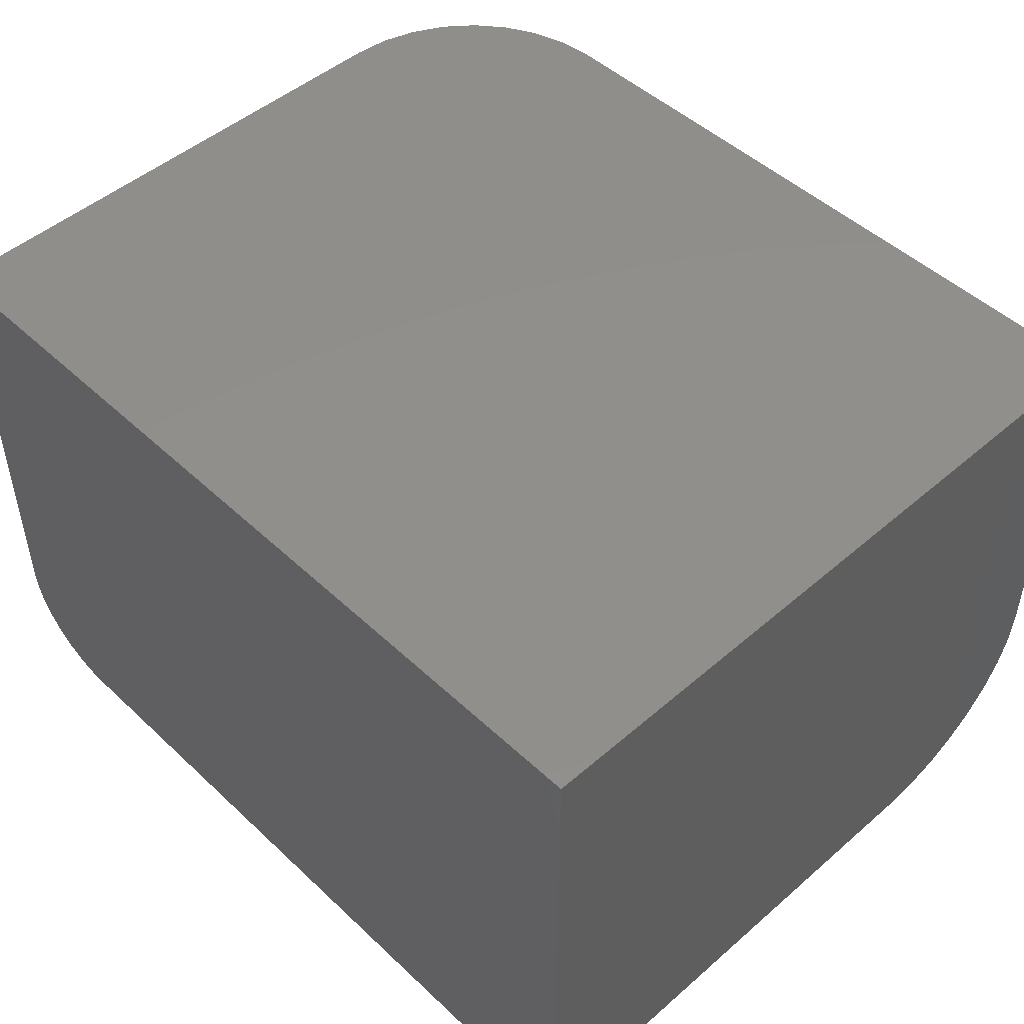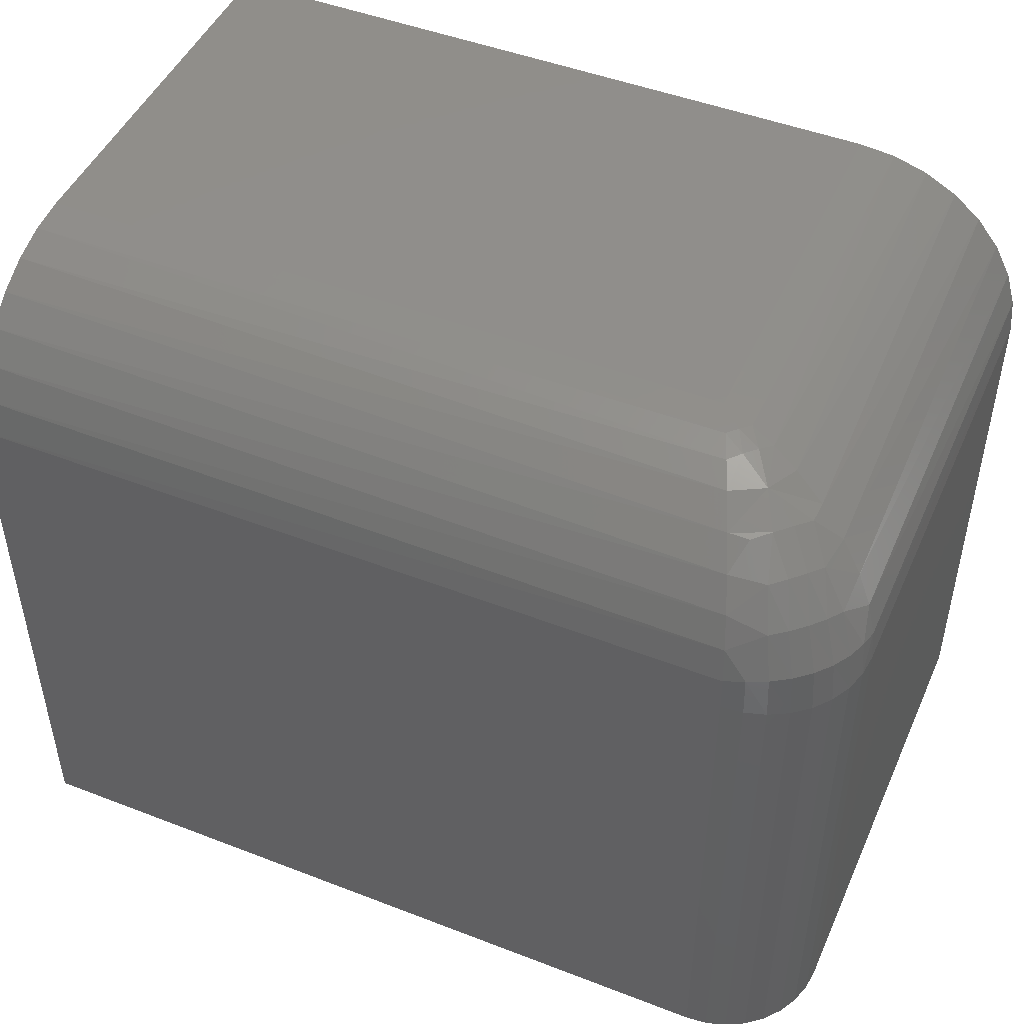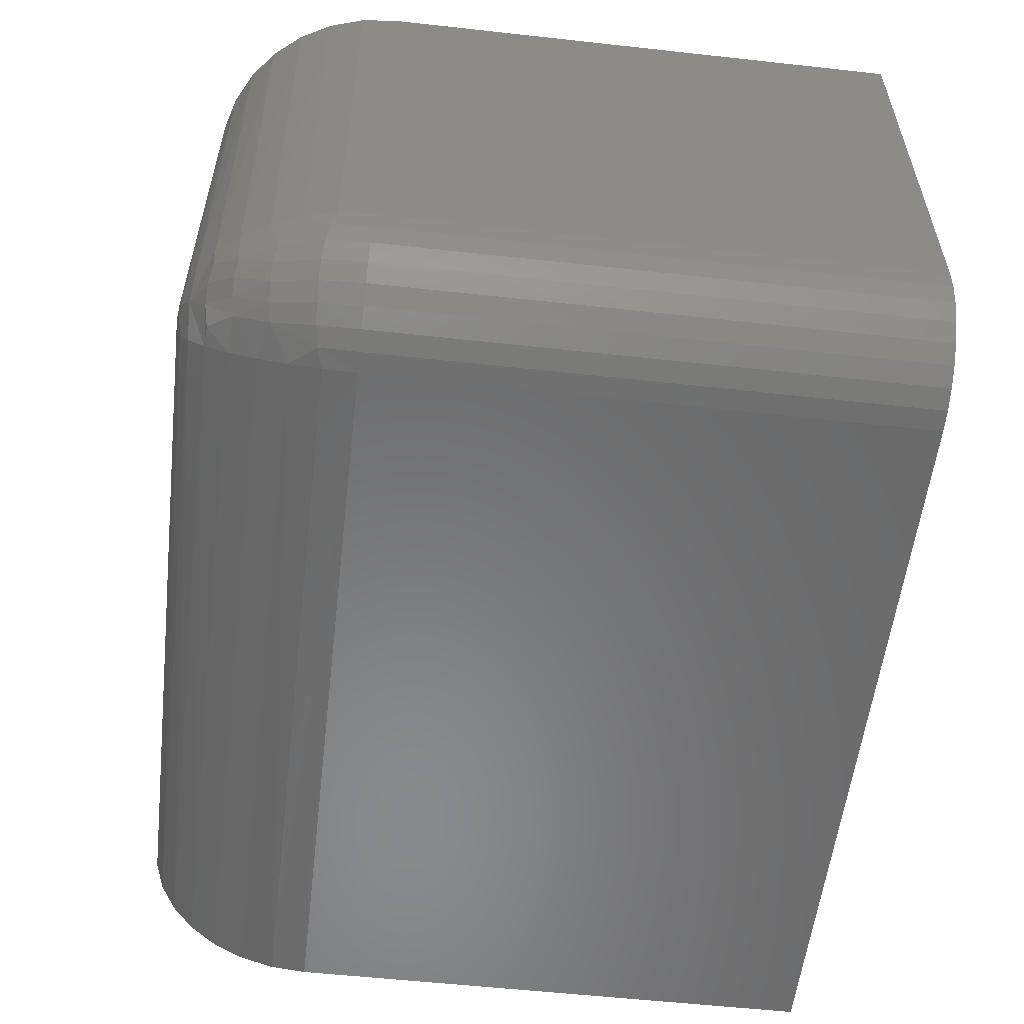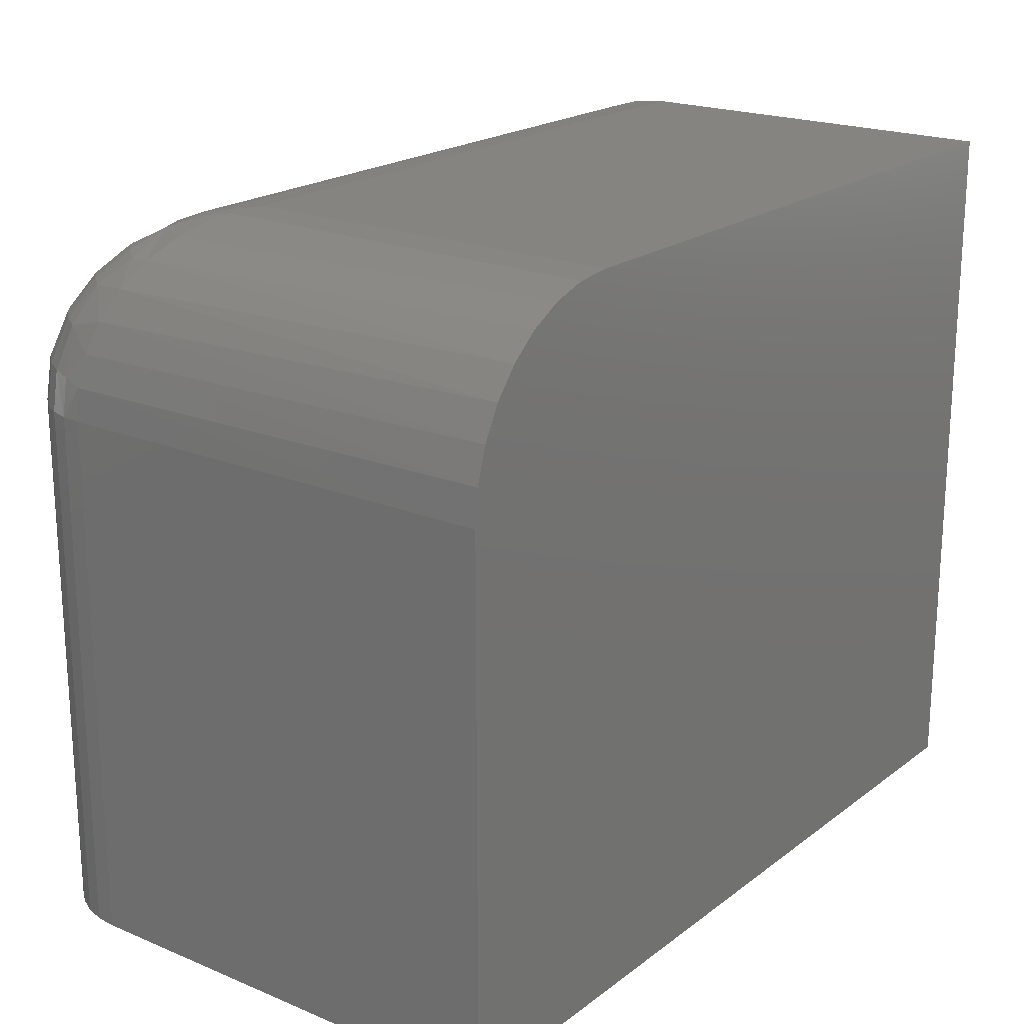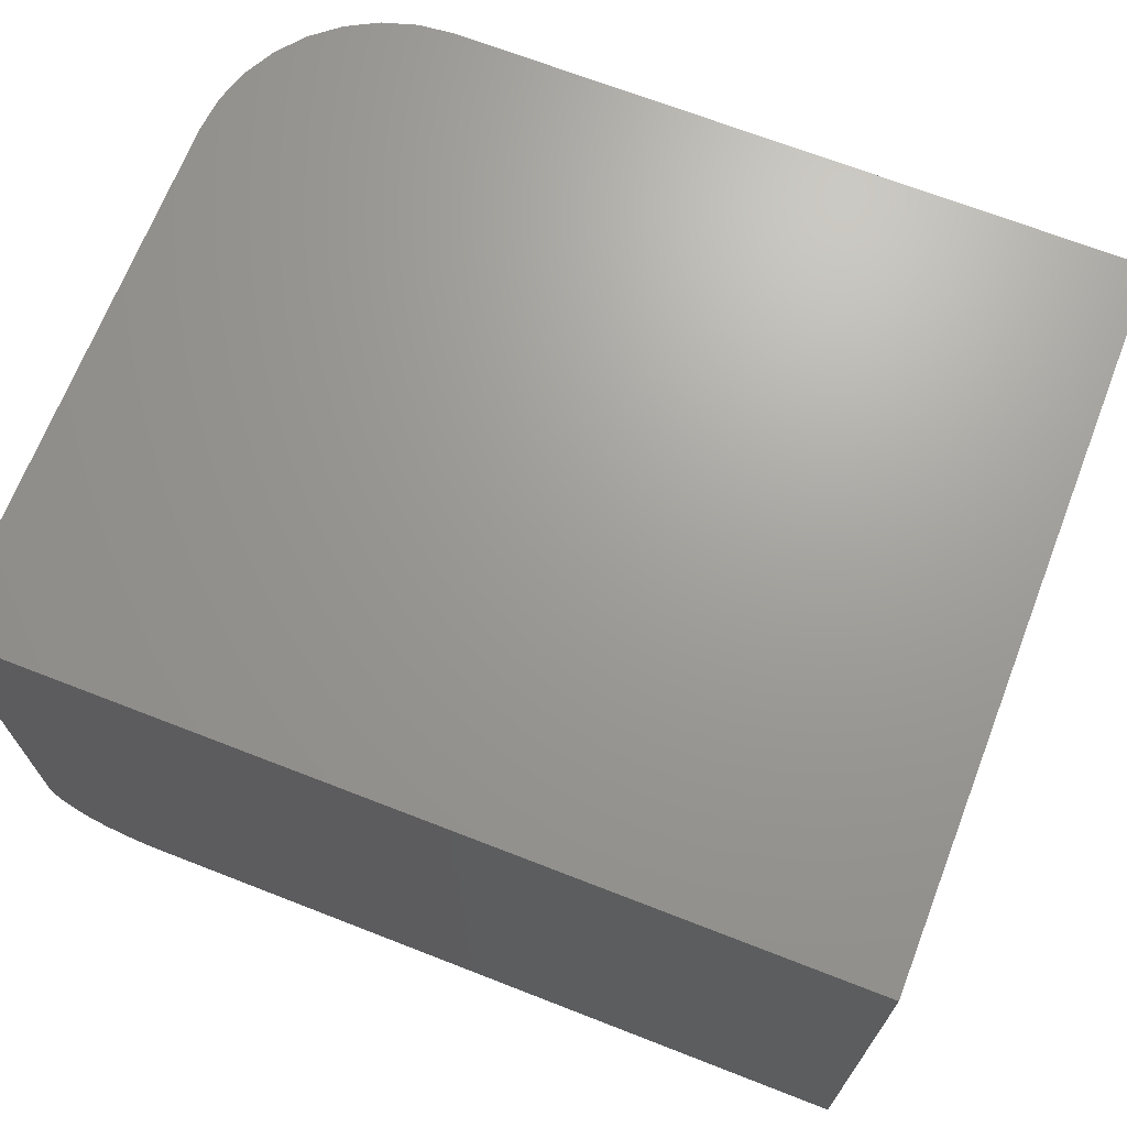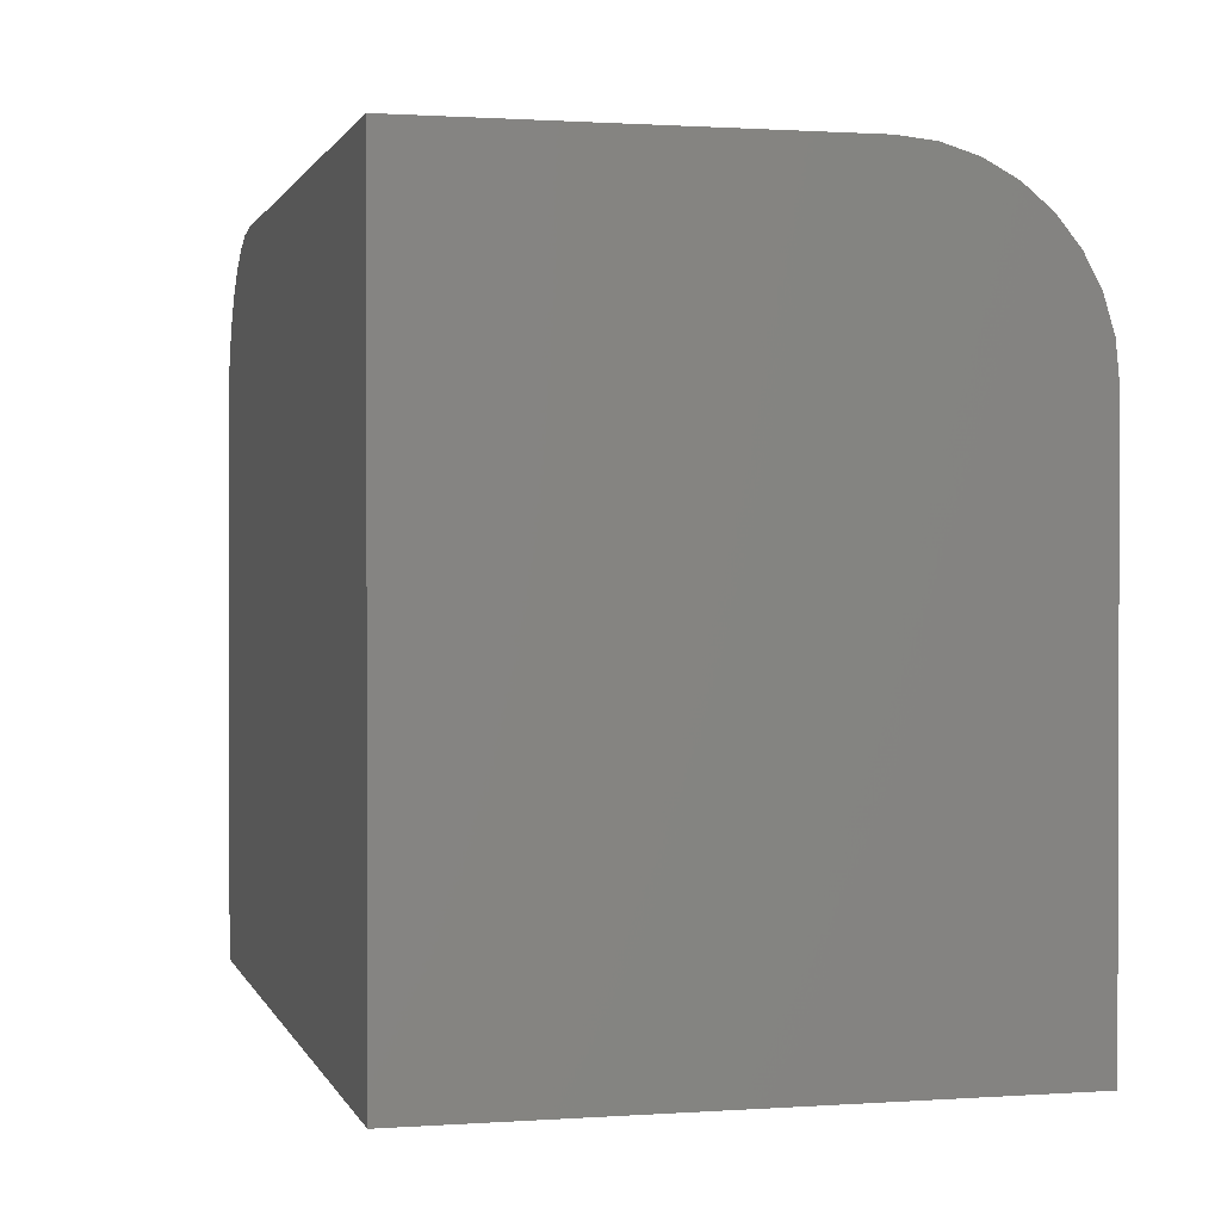
<metadata>
{"format":"stl","ext":"stl","renderer":"f3d","projection":"perspective","resolution":1024,"background":"white","views":[{"elev":48.6,"azim":-133.9,"up":"+Y"},{"elev":47.7,"azim":23.5,"up":"+Z"},{"elev":-56.1,"azim":83.4,"up":"+Y"},{"elev":20.4,"azim":127.0,"up":"+Z"},{"elev":68.9,"azim":-158.7,"up":"+Y"},{"elev":1.0,"azim":-104.3,"up":"+Z"}]}
</metadata>
<code>
# stl→obj: 81 verts, 158 faces
v -0.3047 -0.2422 0.3125
v -0.3047 -0.2422 0.5891
v -0.3057 -0.2529 0.3125
v -0.3057 -0.2529 0.5891
v -0.3089 -0.2631 0.3125
v -0.3089 -0.2631 0.5891
v -0.3139 -0.2726 0.3125
v -0.3139 -0.2726 0.5891
v -0.3207 -0.2809 0.3125
v -0.3207 -0.2809 0.5891
v -0.329 -0.2877 0.3125
v -0.329 -0.2877 0.5891
v -0.3384 -0.2927 0.3125
v -0.3384 -0.2927 0.5891
v -0.3487 -0.2958 0.3125
v -0.3487 -0.2958 0.5891
v -0.3594 -0.2969 0.3125
v -0.3594 -0.2969 0.5891
v -0.75 -0.2969 0.3125
v -0.75 -0.2969 0.5891
v -0.3984 -0.2031 0.6828
v -0.3984 5.959e-17 0.6828
v -0.75 -0.2031 0.6828
v -0.75 2.056e-17 0.6828
v -0.3047 4.944e-17 0.3125
v -0.3047 6.479e-17 0.5891
v -0.3801 6.152e-17 0.681
v -0.3626 6.317e-17 0.6757
v -0.3464 6.449e-17 0.667
v -0.3321 6.542e-17 0.6554
v -0.3205 6.593e-17 0.6411
v -0.3118 6.599e-17 0.6249
v -0.3065 6.561e-17 0.6074
v -0.75 0 0.3125
v -0.75 -0.2951 0.6074
v -0.75 -0.2897 0.6249
v -0.75 -0.2811 0.6411
v -0.75 -0.2694 0.6554
v -0.75 -0.2552 0.667
v -0.75 -0.239 0.6757
v -0.75 -0.2214 0.681
v -0.3865 -0.2318 0.6783
v -0.381 -0.2449 0.673
v -0.3747 -0.2601 0.6635
v -0.3692 -0.2732 0.6514
v -0.3648 -0.2837 0.6369
v -0.3618 -0.291 0.6219
v -0.3917 -0.2194 0.6814
v -0.36 -0.2954 0.6057
v -0.3697 -0.2151 0.6783
v -0.3567 -0.2205 0.673
v -0.3415 -0.2269 0.6635
v -0.3284 -0.2323 0.6514
v -0.3178 -0.2367 0.6369
v -0.3106 -0.2397 0.6219
v -0.3822 -0.2099 0.6814
v -0.3062 -0.2416 0.6057
v -0.3869 -0.2147 0.6818
v -0.3499 -0.2938 0.6087
v -0.3647 -0.2368 0.6738
v -0.342 -0.2374 0.6629
v -0.3642 -0.2596 0.6629
v -0.3561 -0.253 0.6646
v -0.3807 -0.2265 0.6794
v -0.331 -0.2507 0.6501
v -0.3184 -0.2564 0.6317
v -0.3509 -0.2706 0.6501
v -0.3078 -0.2517 0.6087
v -0.3451 -0.2831 0.6317
v -0.3751 -0.2208 0.6794
v -0.3486 -0.2455 0.6646
v -0.3435 -0.2648 0.6513
v -0.3368 -0.2581 0.6513
v -0.337 -0.2781 0.633
v -0.3298 -0.2718 0.6335
v -0.3235 -0.2645 0.633
v -0.34 -0.2905 0.61
v -0.3111 -0.2616 0.61
v -0.3161 -0.2707 0.6108
v -0.3228 -0.2787 0.6111
v -0.3309 -0.2854 0.6108
f 1 2 3
f 3 2 4
f 3 4 5
f 5 4 6
f 5 6 7
f 7 6 8
f 7 8 9
f 9 8 10
f 9 10 11
f 11 10 12
f 11 12 13
f 13 12 14
f 13 14 15
f 15 14 16
f 15 16 17
f 17 16 18
f 19 17 20
f 20 17 18
f 21 22 23
f 23 22 24
f 1 25 2
f 2 25 26
f 24 22 27
f 24 27 28
f 24 28 29
f 24 29 30
f 24 30 31
f 24 31 32
f 24 32 33
f 24 33 26
f 24 26 25
f 24 25 34
f 20 35 36
f 20 36 37
f 20 37 38
f 20 38 39
f 20 39 40
f 20 40 41
f 20 41 23
f 20 23 24
f 20 24 34
f 20 34 19
f 41 40 42
f 42 40 43
f 43 40 39
f 43 39 44
f 44 39 38
f 44 38 45
f 45 38 37
f 45 37 46
f 46 37 36
f 46 36 47
f 47 36 35
f 21 23 48
f 48 23 41
f 48 41 42
f 20 18 35
f 35 18 49
f 35 49 47
f 27 50 28
f 50 51 28
f 29 28 51
f 51 52 29
f 30 29 52
f 52 53 30
f 31 30 53
f 53 54 31
f 32 31 54
f 54 55 32
f 33 32 55
f 22 21 27
f 27 21 56
f 27 56 50
f 2 26 57
f 57 26 33
f 57 33 55
f 48 58 21
f 58 56 21
f 16 59 18
f 59 49 18
f 60 61 52
f 51 60 52
f 44 62 63
f 60 44 63
f 60 43 44
f 64 43 60
f 61 65 53
f 52 61 53
f 44 45 62
f 65 66 54
f 53 65 54
f 45 46 67
f 62 45 67
f 66 68 55
f 54 66 55
f 46 47 69
f 67 46 69
f 55 68 57
f 47 49 59
f 57 4 2
f 48 42 64
f 64 58 48
f 70 58 64
f 56 58 70
f 50 56 70
f 64 42 43
f 60 70 64
f 50 70 60
f 51 50 60
f 71 60 63
f 71 61 60
f 63 62 67
f 72 63 67
f 63 72 73
f 73 71 63
f 71 73 65
f 65 61 71
f 67 69 74
f 74 72 67
f 72 74 75
f 75 73 72
f 76 73 75
f 65 73 76
f 66 65 76
f 47 59 69
f 77 69 59
f 57 68 4
f 4 68 78
f 4 78 6
f 6 78 79
f 6 79 8
f 8 79 80
f 8 80 10
f 10 80 81
f 10 81 12
f 12 81 77
f 12 77 14
f 14 77 59
f 14 59 16
f 68 66 78
f 78 66 76
f 78 76 79
f 79 76 75
f 79 75 80
f 80 75 74
f 80 74 81
f 81 74 69
f 81 69 77
f 25 1 3
f 25 3 5
f 25 5 7
f 25 7 9
f 25 9 11
f 25 11 13
f 25 13 15
f 25 15 17
f 25 17 19
f 25 19 34

</code>
